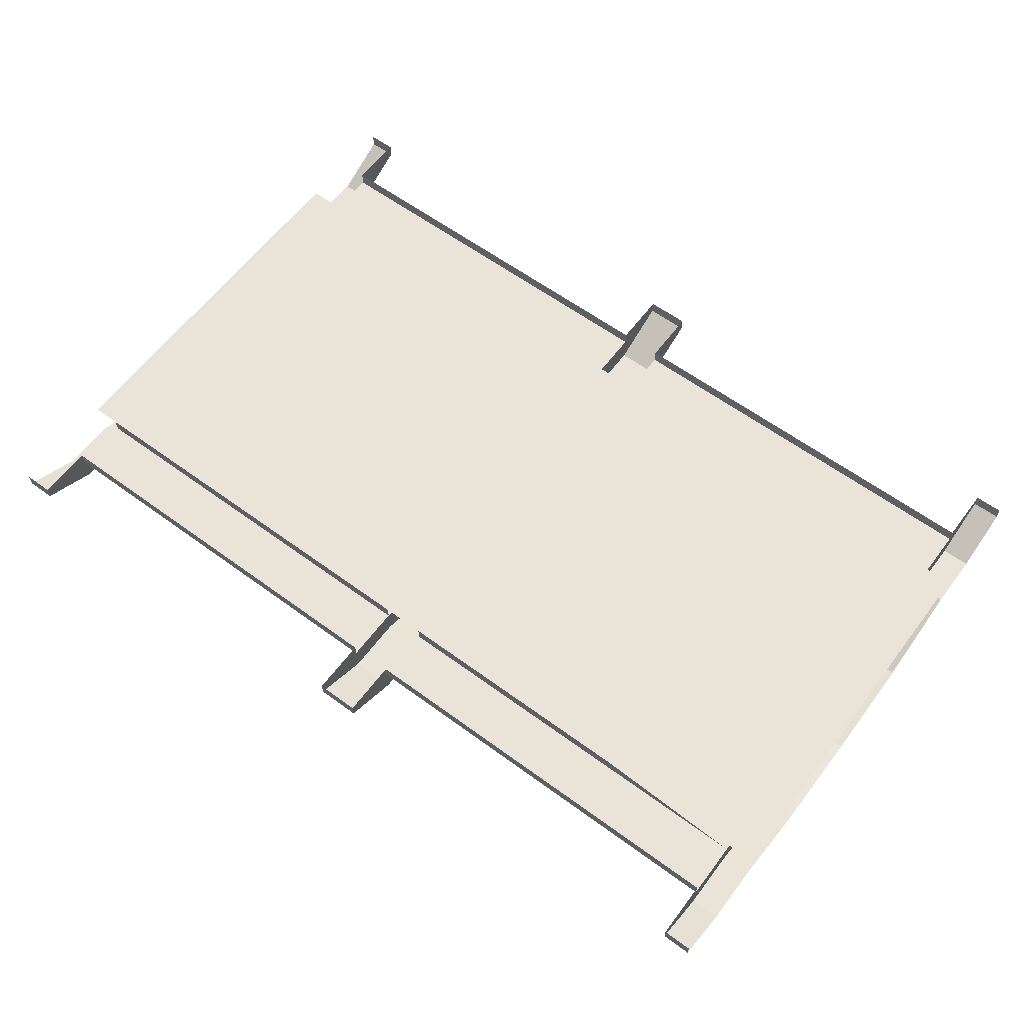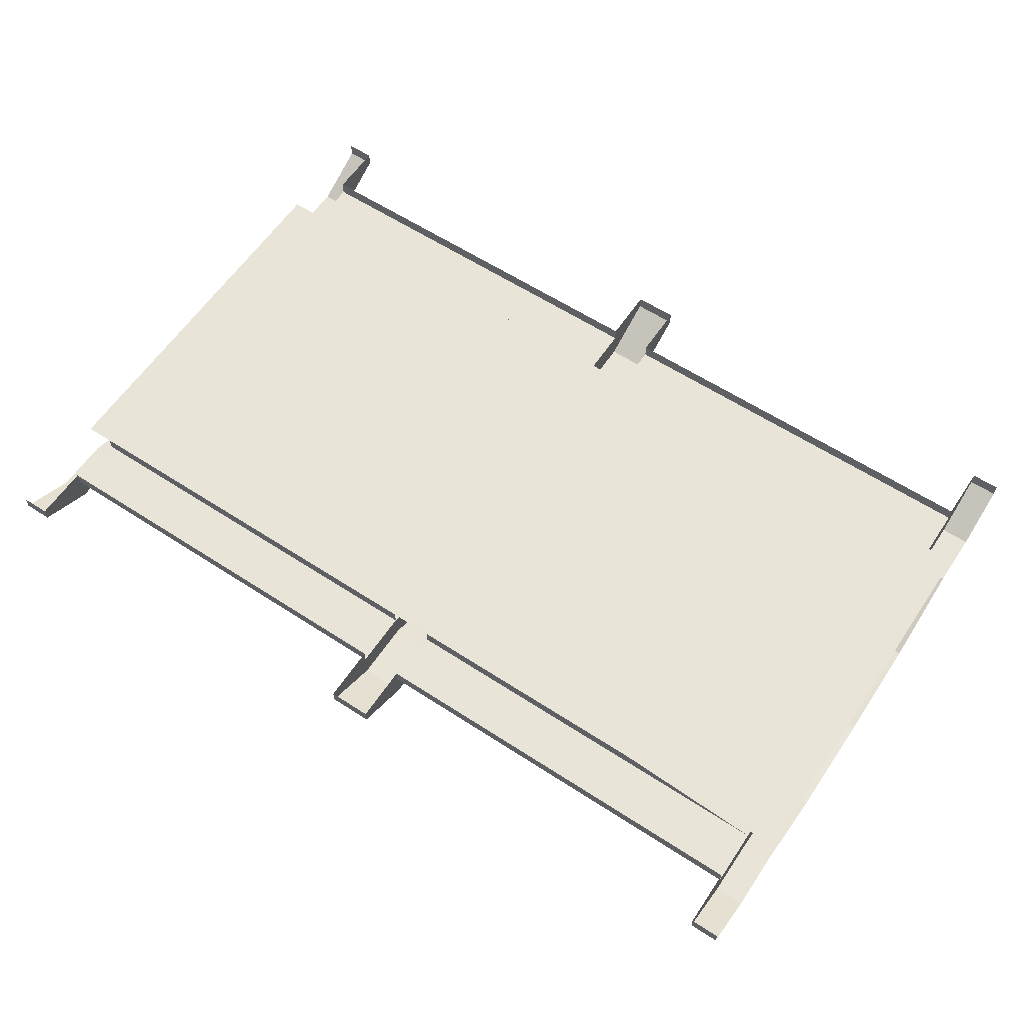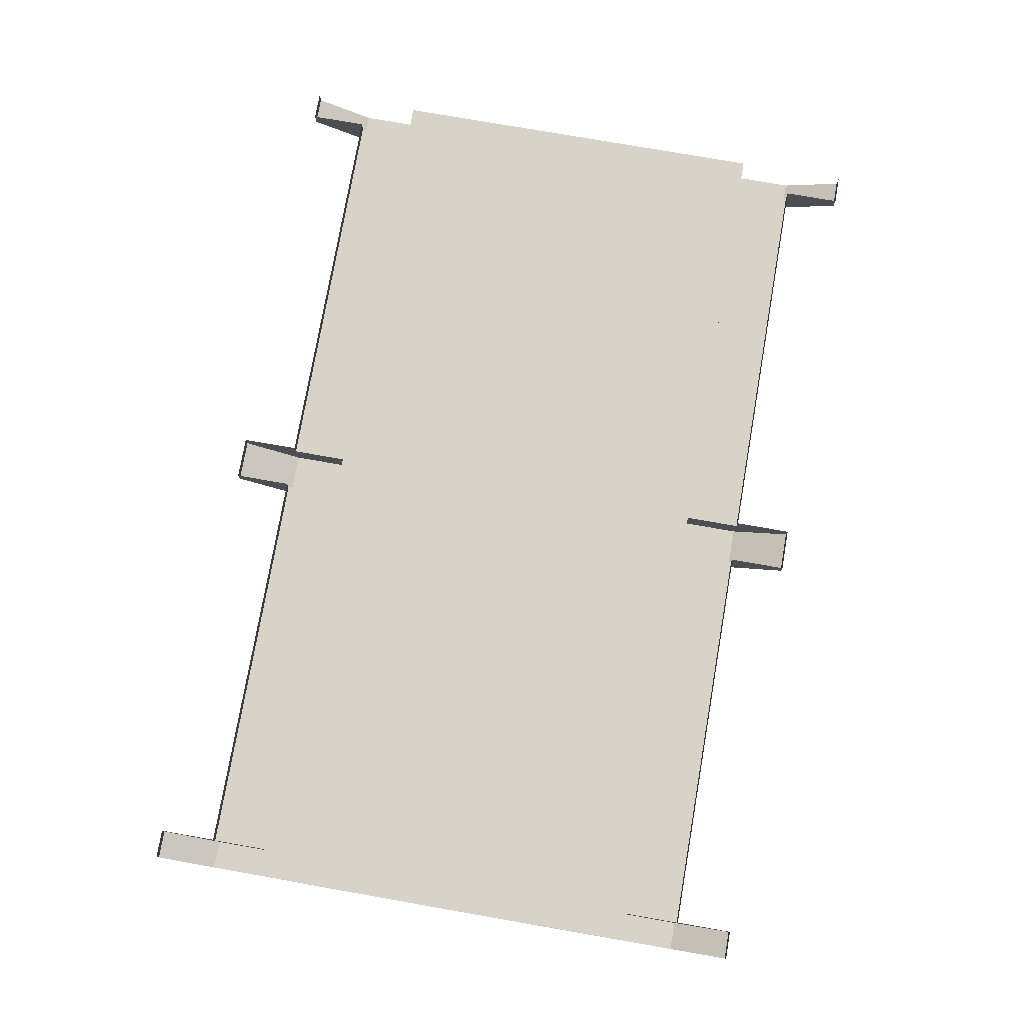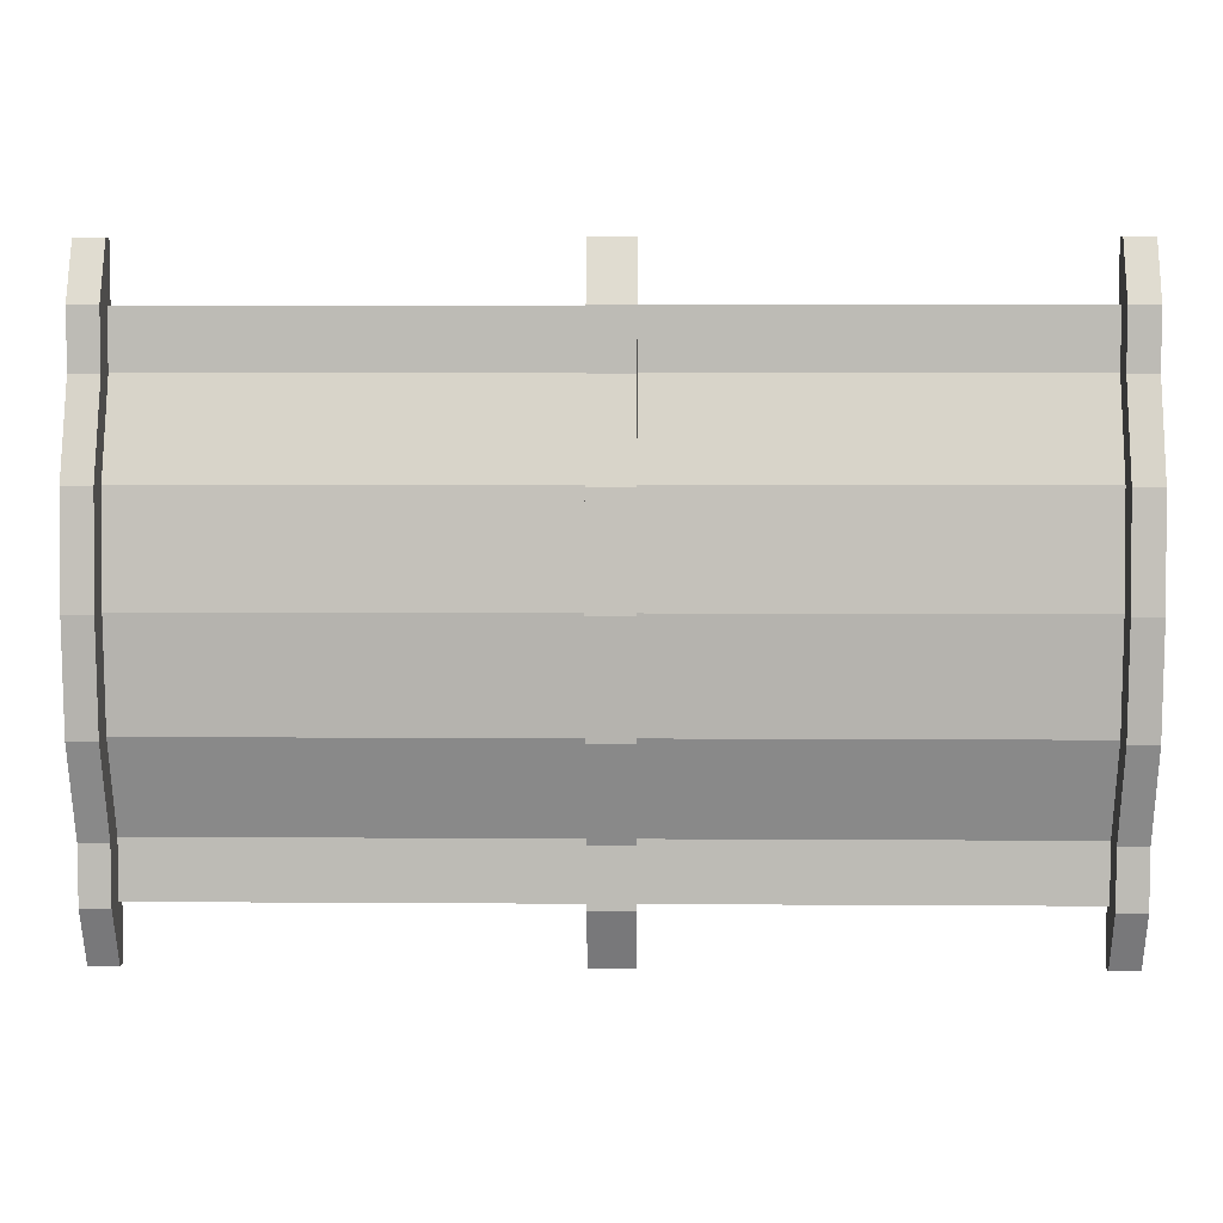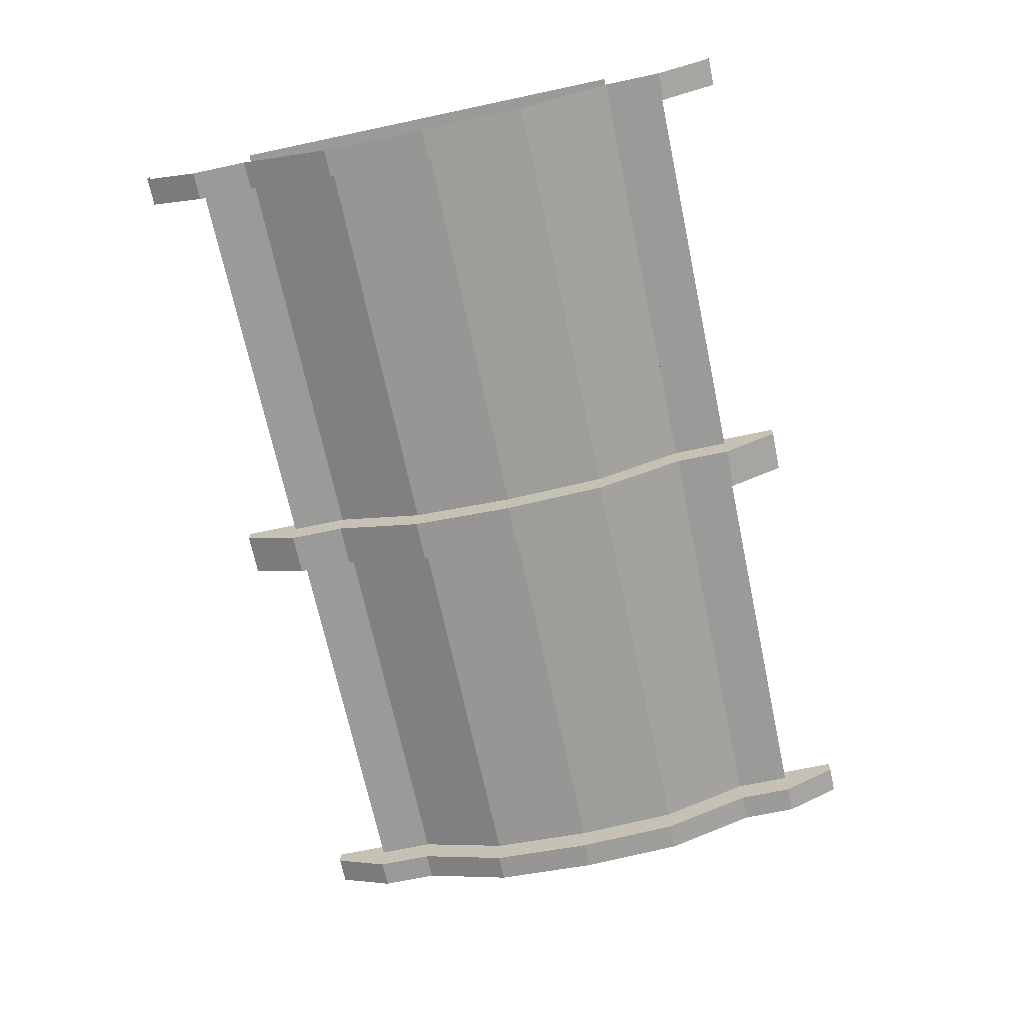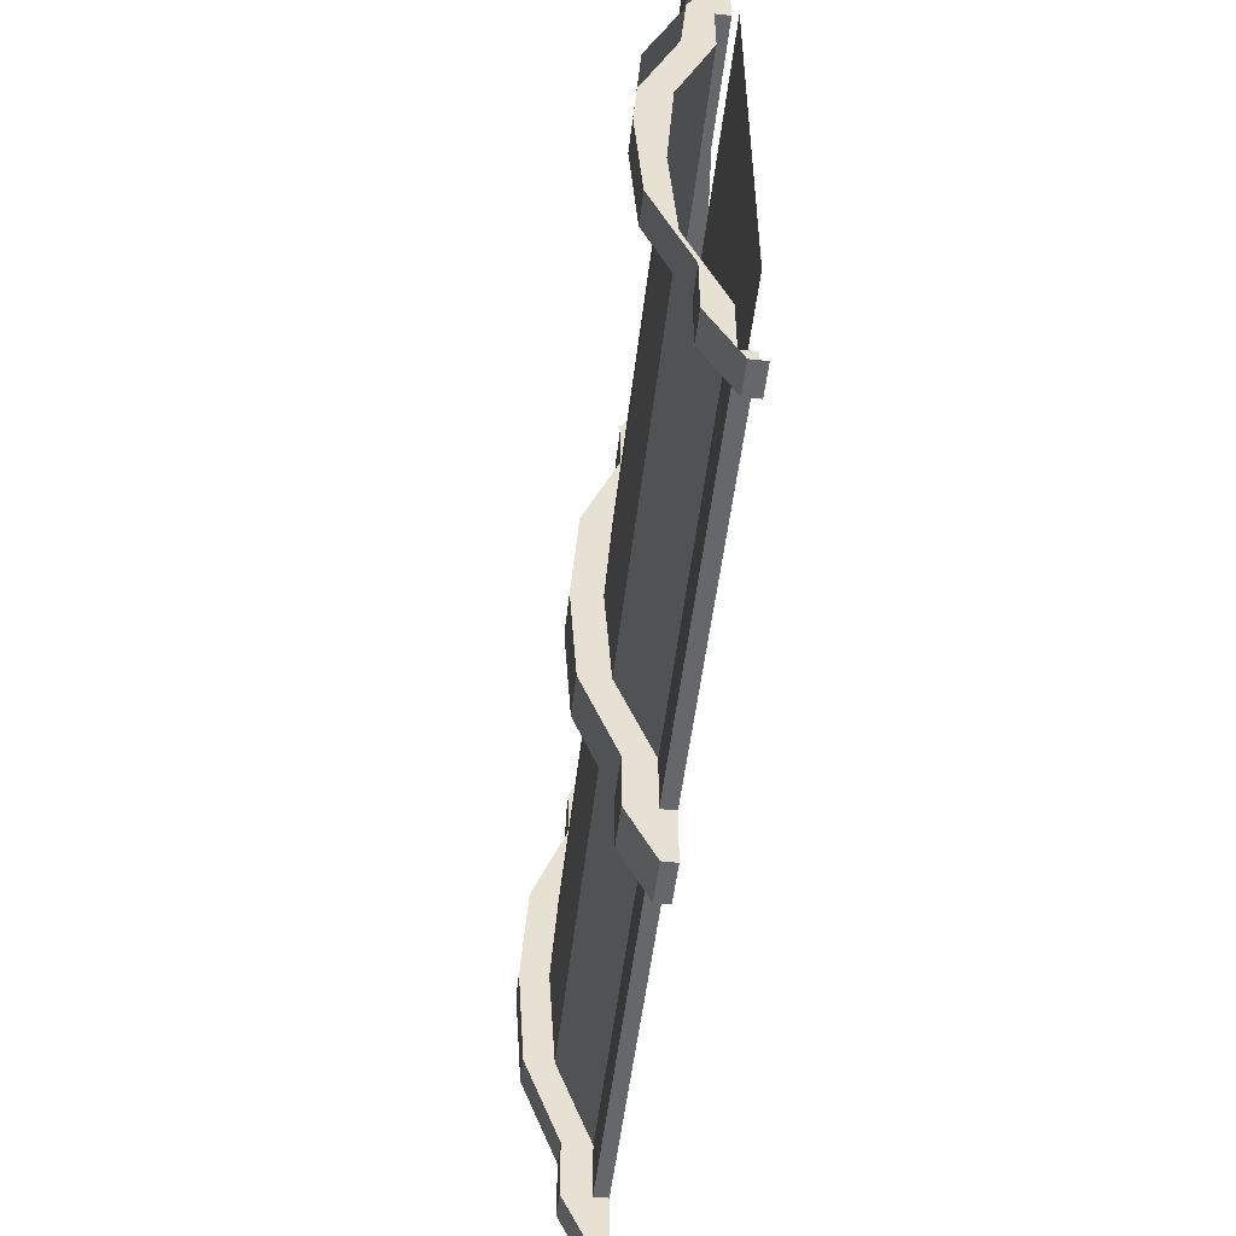
<metadata>
{"format":"obj","ext":"obj","renderer":"f3d","projection":"perspective","resolution":1024,"background":"white","views":[{"elev":61.0,"azim":36.8,"up":"+Y"},{"elev":60.3,"azim":33.7,"up":"+Y"},{"elev":77.0,"azim":-80.1,"up":"+Y"},{"elev":5.8,"azim":1.2,"up":"+Z"},{"elev":-69.2,"azim":102.0,"up":"+Y"},{"elev":-52.2,"azim":83.3,"up":"+Z"}]}
</metadata>
<code>
v 0.5 0 0.2188
v -0.5 0 0.2188
v -0.5 0 -0.2188
v 0.5 0 -0.2188
v -0.4688 -0.01562 0.2812
v -0.4688 -0.01562 0.2188
v -0.02344 -0.01562 0.2188
v -0.02344 -0.01562 0.2812
v -0.02344 0 0.2812
v -0.4688 0 0.2812
v -0.4688 -0.01562 0.3438
v -0.4688 -0.04688 0.2812
v -0.4688 -0.04688 0.2188
v -0.4688 -0.05469 0.1172
v -0.02344 -0.05469 0.1172
v -0.02344 -0.08594 0.1172
v -0.02344 -0.04688 0.2188
v -0.02344 -0.04688 0.2812
v -0.02344 -0.01562 0.3438
v -0.02344 0 0.3438
v 0.02344 -0.01562 0.2812
v 0.02344 -0.01562 0.2188
v 0.4688 -0.01562 0.2188
v 0.4688 -0.01562 0.2812
v 0.4688 0 0.2812
v 0.02344 0 0.2812
v 0.02344 -0.01562 0.3438
v 0.02344 -0.04688 0.2812
v 0.02344 -0.04688 0.2188
v 0.02344 -0.05469 0.1172
v 0.4688 -0.05469 0.1172
v 0.4688 -0.08594 0.1172
v 0.4688 -0.04688 0.2188
v 0.4688 -0.04688 0.2812
v 0.4688 -0.01562 0.3438
v 0.4688 0 0.3438
v -0.5 -0.04688 0.2812
v -0.5 -0.04688 0.2188
v -0.5 -0.01562 0.3438
v -0.4688 0 0.3438
v -0.5 0 0.3438
v 0.02344 0 0.3438
v 0.5 -0.04688 0.2188
v 0.5 -0.04688 0.2812
v 0.5 -0.01562 0.3438
v 0.5 0 0.3438
v -0.4688 -0.01562 -0.2188
v -0.4688 -0.01562 -0.2812
v -0.02344 -0.01562 -0.2812
v -0.02344 -0.01562 -0.2188
v -0.4688 -0.05469 -0.1172
v -0.4688 -0.08594 -0.1172
v -0.4688 -0.04688 -0.2188
v -0.4688 -0.04688 -0.2812
v -0.4688 -0.01562 -0.3438
v -0.4688 0 -0.3438
v -0.4688 0 -0.2812
v -0.02344 0 -0.2812
v -0.02344 -0.01562 -0.3438
v -0.02344 -0.04688 -0.2812
v -0.02344 -0.04688 -0.2188
v -0.02344 -0.05469 -0.1172
v -0.4688 -0.0625 0
v -0.4688 -0.09375 0
v -0.5 -0.08594 -0.1172
v -0.5 -0.04688 -0.2188
v -0.5 -0.04688 -0.2812
v -0.5 -0.01562 -0.3438
v -0.5 0 -0.3438
v 0.02344 -0.01562 -0.2188
v 0.02344 -0.01562 -0.2812
v 0.4688 -0.01562 -0.2812
v 0.4688 -0.01562 -0.2188
v 0.02344 -0.05469 -0.1172
v 0.02344 -0.08594 -0.1172
v 0.02344 -0.04688 -0.2188
v 0.02344 -0.04688 -0.2812
v 0.02344 -0.01562 -0.3438
v 0.02344 0 -0.3438
v 0.02344 0 -0.2812
v 0.4688 0 -0.2812
v 0.4688 -0.01562 -0.3438
v 0.4688 -0.04688 -0.2812
v 0.4688 -0.04688 -0.2188
v 0.4688 -0.05469 -0.1172
v 0.02344 -0.0625 0
v 0.02344 -0.09375 0
v -0.02344 -0.08594 -0.1172
v -0.02344 0 -0.3438
v 0.5 -0.04688 -0.2812
v 0.5 -0.04688 -0.2188
v 0.5 -0.08594 -0.1172
v 0.4688 -0.08594 -0.1172
v 0.4688 -0.0625 0
v 0.02344 -0.08594 0.1172
v -0.02344 -0.09375 0
v -0.02344 -0.0625 0
v 0.5 -0.01562 -0.3438
v 0.4688 0 -0.3438
v 0.5 0 -0.3438
v -0.5 -0.09375 0
v -0.4688 -0.08594 0.1172
v -0.5 -0.08594 0.1172
v 0.5 -0.09375 0
v 0.4688 -0.09375 0
v 0.5 -0.08594 0.1172
v -0.02344 0 -0.2188
v -0.4688 0 -0.2188
v 0.3047 0 -0.2188
v 0.02344 0 -0.2188
v -0.4688 0 0.2188
v -0.02344 0 0.2188
v 0.02344 0 0.2188
v 0.3047 0 0.2188
f 1 2 3
f 1 3 4
f 5 6 7
f 5 7 8
f 21 22 23
f 21 23 24
f 47 48 49
f 47 49 50
f 70 71 72
f 70 72 73
f 5 8 9
f 5 9 10
f 21 24 25
f 21 25 26
f 48 57 49
f 49 57 58
f 71 80 72
f 72 80 81
f 107 108 47
f 107 47 50
f 109 110 70
f 109 70 73
f 111 112 7
f 111 7 6
f 113 114 23
f 113 23 22
f 5 10 11
f 5 11 12
f 5 12 6
f 6 12 13
f 6 13 14
f 7 15 16
f 7 16 17
f 7 17 8
f 8 17 18
f 8 18 19
f 8 19 20
f 8 20 9
f 21 26 27
f 21 27 28
f 21 28 22
f 22 28 29
f 22 29 30
f 23 31 32
f 23 32 33
f 23 33 24
f 24 33 34
f 24 34 35
f 24 35 36
f 24 36 25
f 39 11 40
f 39 40 41
f 19 27 42
f 19 42 20
f 35 45 46
f 35 46 36
f 47 51 52
f 47 52 53
f 47 53 48
f 48 53 54
f 48 54 55
f 48 55 56
f 48 56 57
f 49 58 59
f 49 59 60
f 49 60 50
f 50 60 61
f 50 61 62
f 51 63 64
f 51 64 52
f 55 68 69
f 55 69 56
f 70 74 75
f 70 75 76
f 70 76 71
f 71 76 77
f 71 77 78
f 71 78 79
f 71 79 80
f 72 81 82
f 72 82 83
f 72 83 73
f 73 83 84
f 73 84 85
f 74 86 87
f 74 87 75
f 78 59 89
f 78 89 79
f 84 93 85
f 85 93 94
f 86 30 95
f 86 95 87
f 88 96 97
f 88 97 62
f 88 62 61
f 98 82 99
f 98 99 100
f 93 105 94
f 94 105 31
f 29 95 30
f 96 16 15
f 96 15 97
f 13 102 14
f 14 102 63
f 63 102 64
f 105 32 31
f 27 26 42
f 11 10 40
f 59 58 89
f 82 81 99
f 6 14 15
f 6 15 7
f 22 30 31
f 22 31 23
f 47 50 51
f 50 62 51
f 70 73 74
f 73 85 74
f 37 38 13
f 37 13 12
f 37 12 11
f 37 11 39
f 18 17 29
f 18 29 28
f 18 28 27
f 18 27 19
f 34 33 43
f 34 43 44
f 34 44 45
f 34 45 35
f 52 64 65
f 52 65 66
f 52 66 53
f 53 66 54
f 54 66 67
f 54 67 68
f 54 68 55
f 75 87 88
f 75 88 61
f 75 61 76
f 76 61 77
f 77 61 60
f 77 60 59
f 77 59 78
f 84 83 90
f 84 90 91
f 84 91 92
f 84 92 93
f 87 95 96
f 87 96 88
f 90 83 82
f 90 82 98
f 65 64 101
f 101 64 102
f 101 102 103
f 103 102 13
f 103 13 38
f 93 92 104
f 93 104 105
f 29 17 16
f 29 16 95
f 43 33 32
f 43 32 106
f 106 32 105
f 106 105 104
f 95 16 96
f 51 62 63
f 74 85 86
f 85 94 86
f 86 94 30
f 94 31 30
f 97 15 14
f 97 14 63
f 97 63 62

</code>
